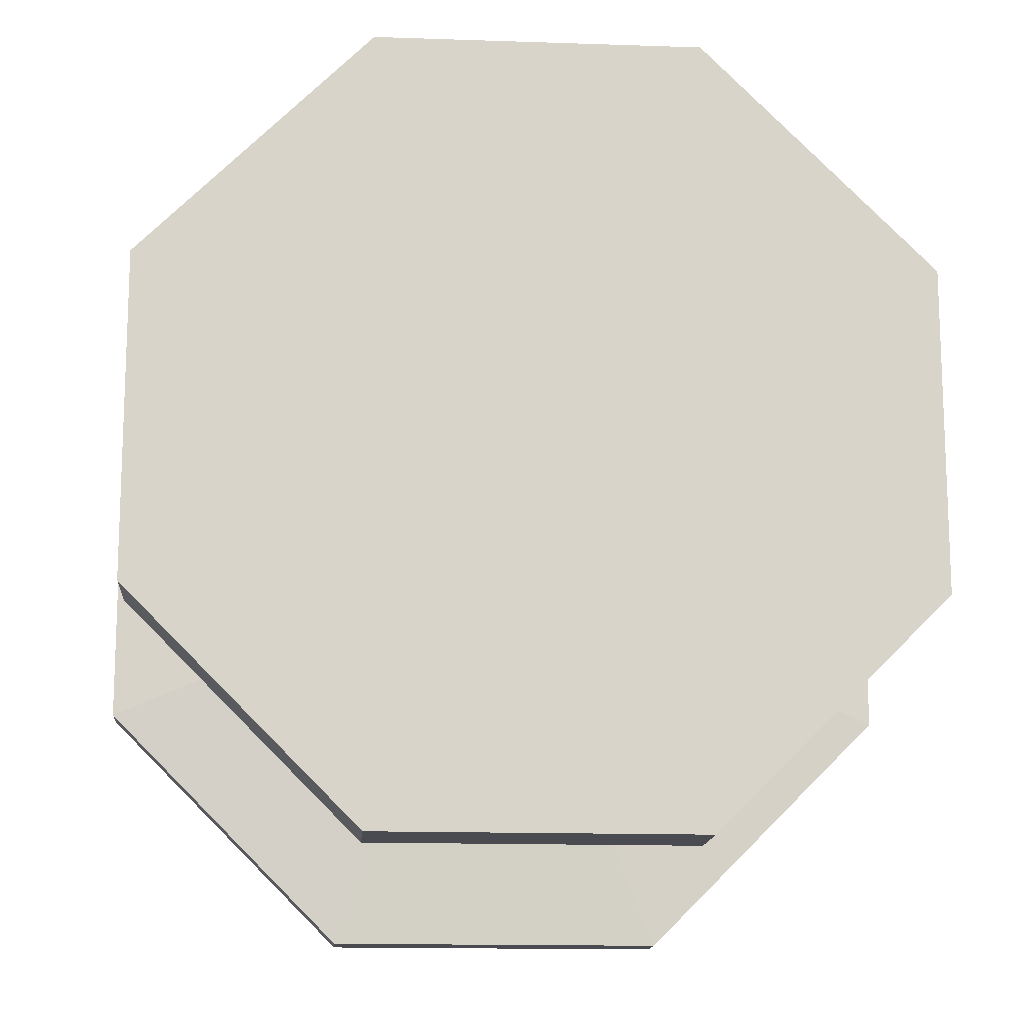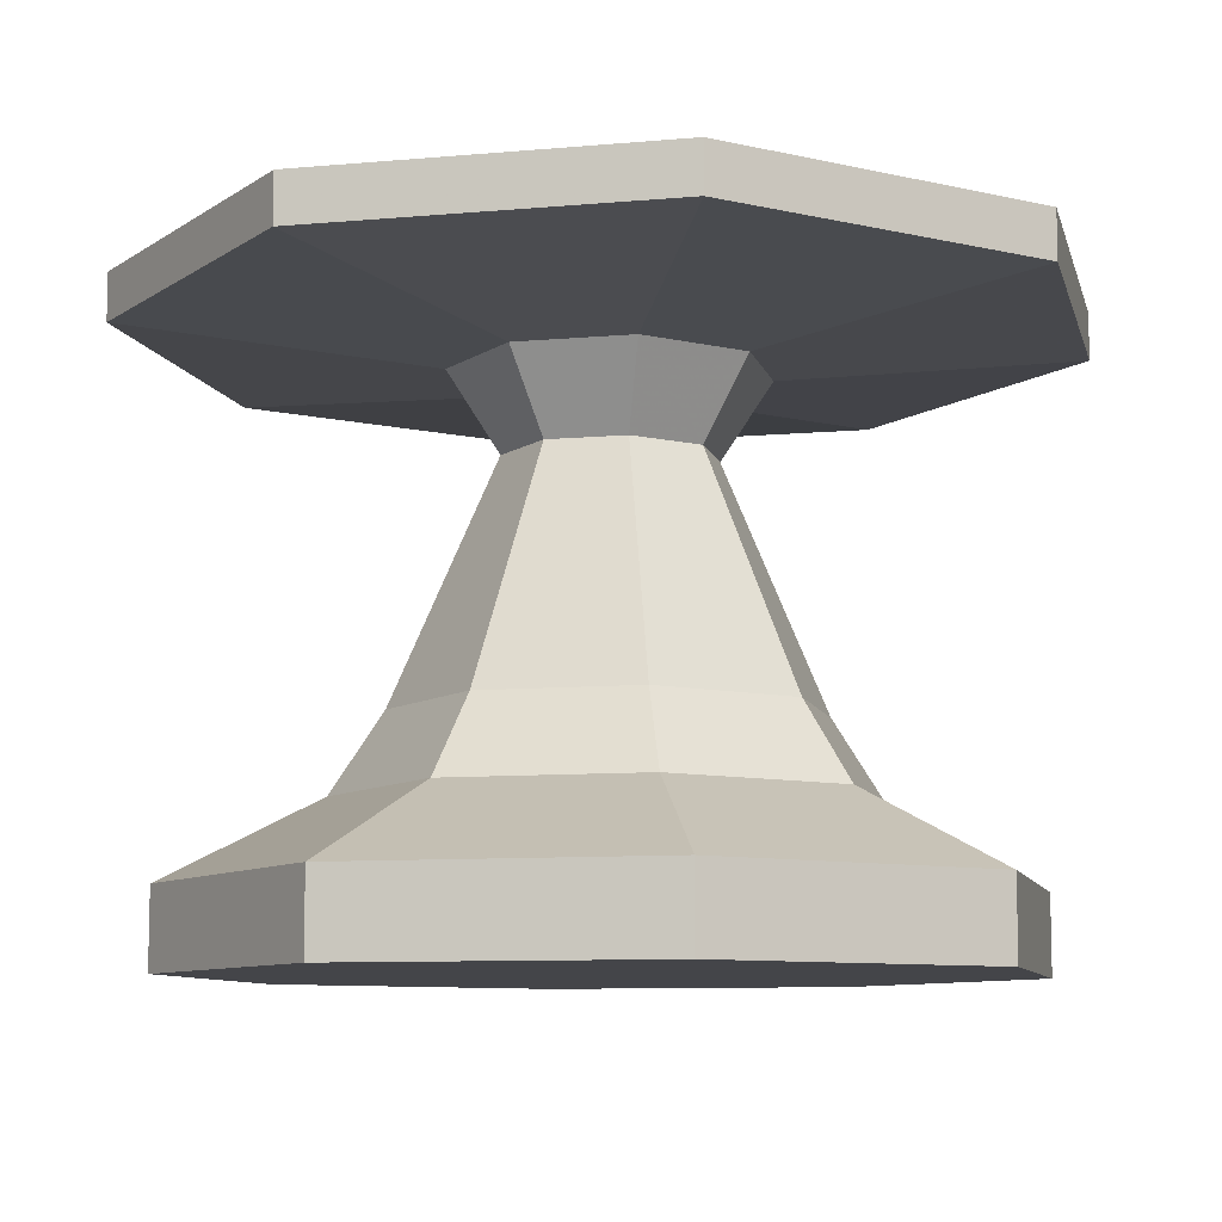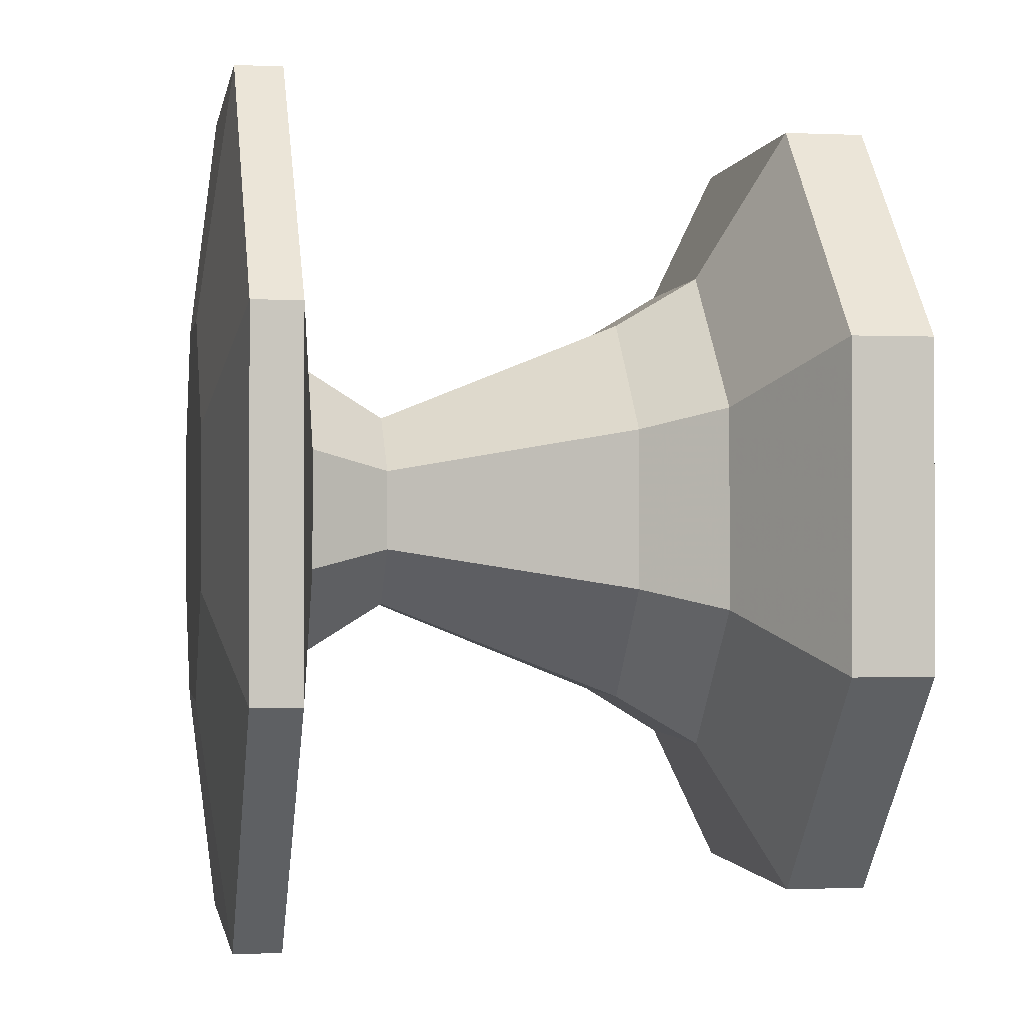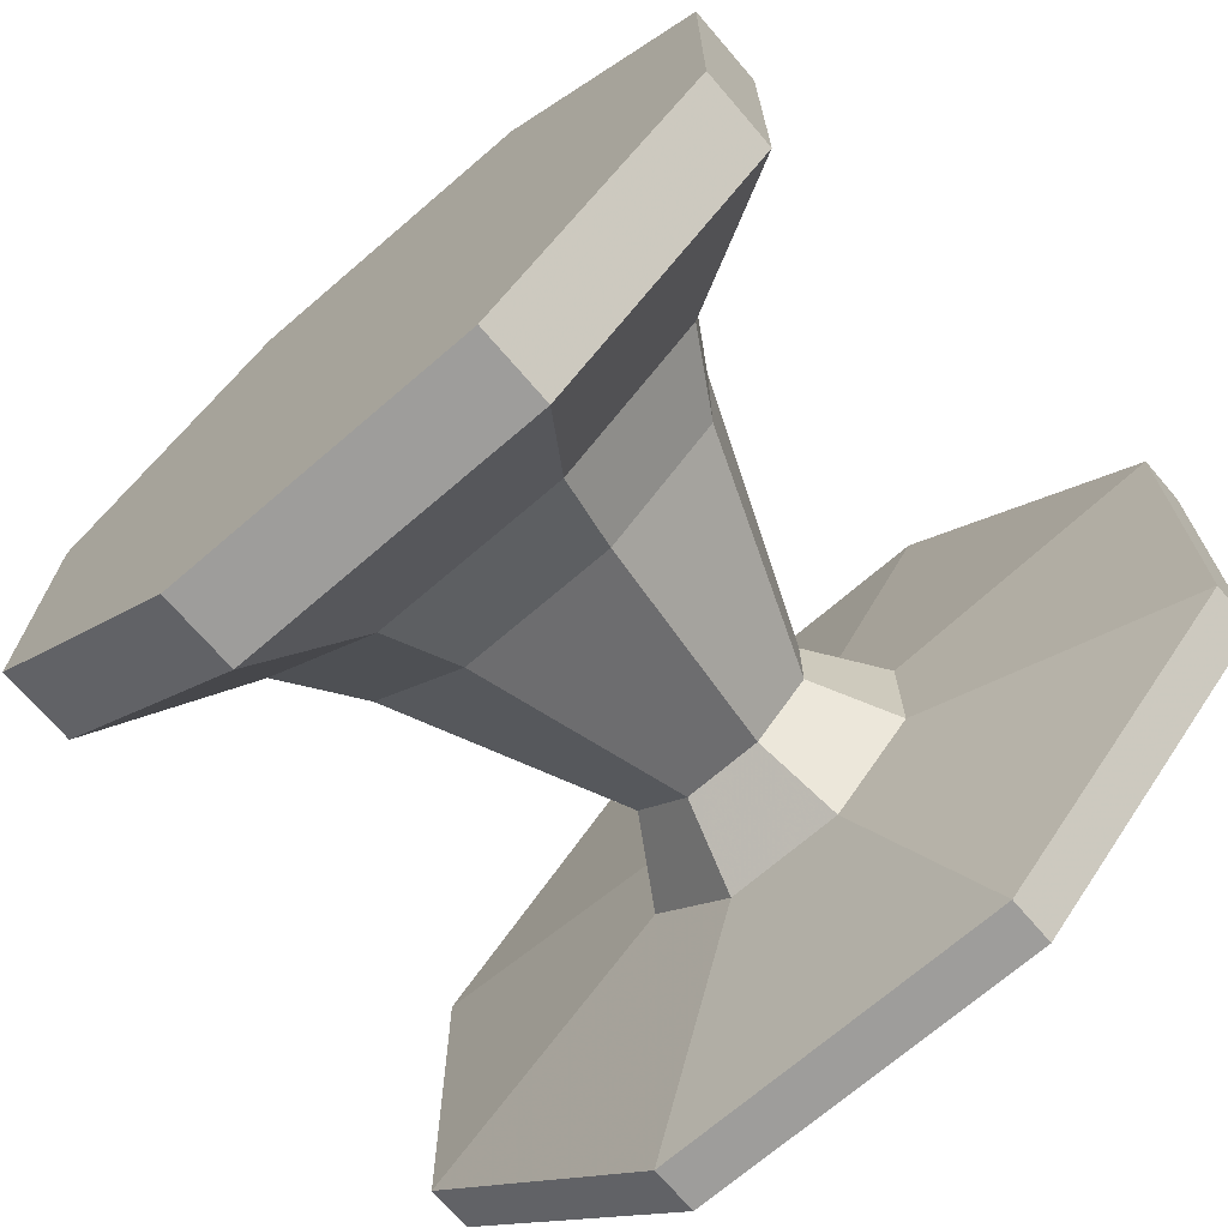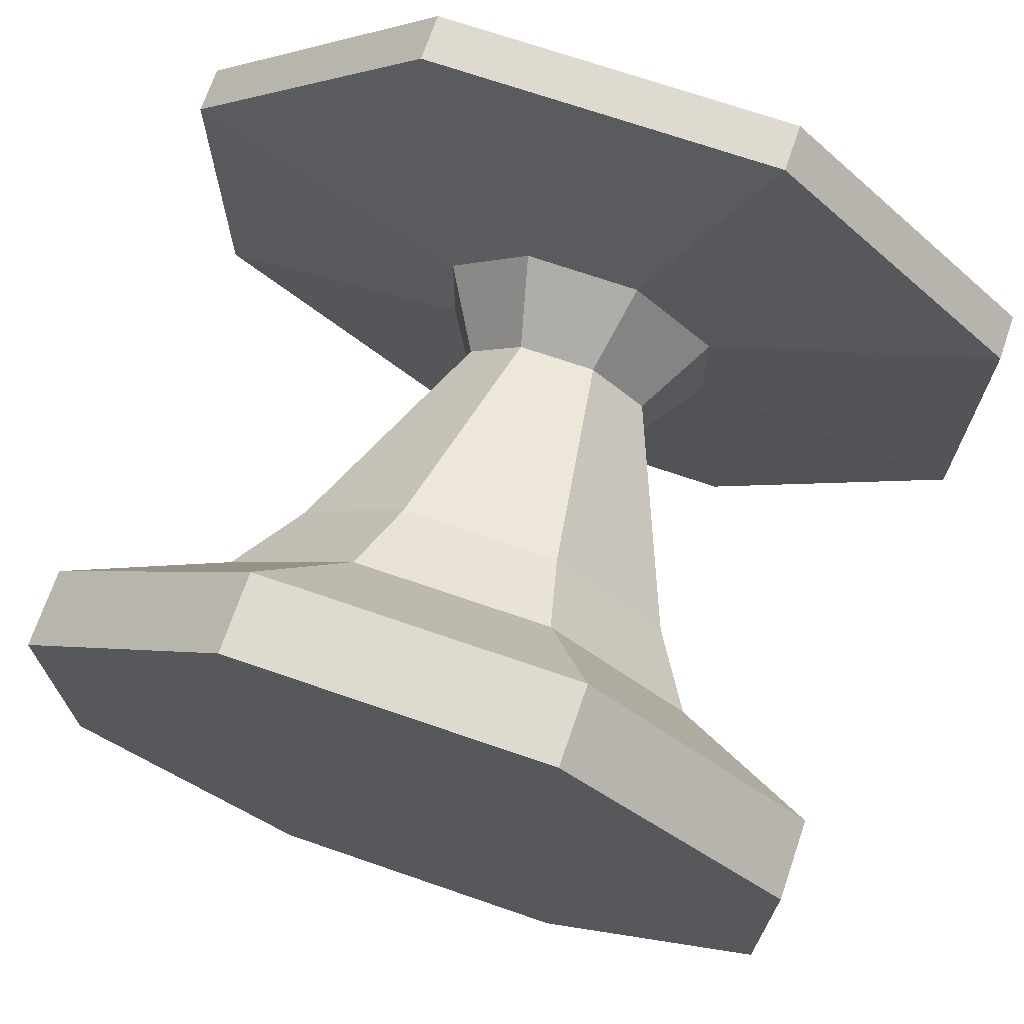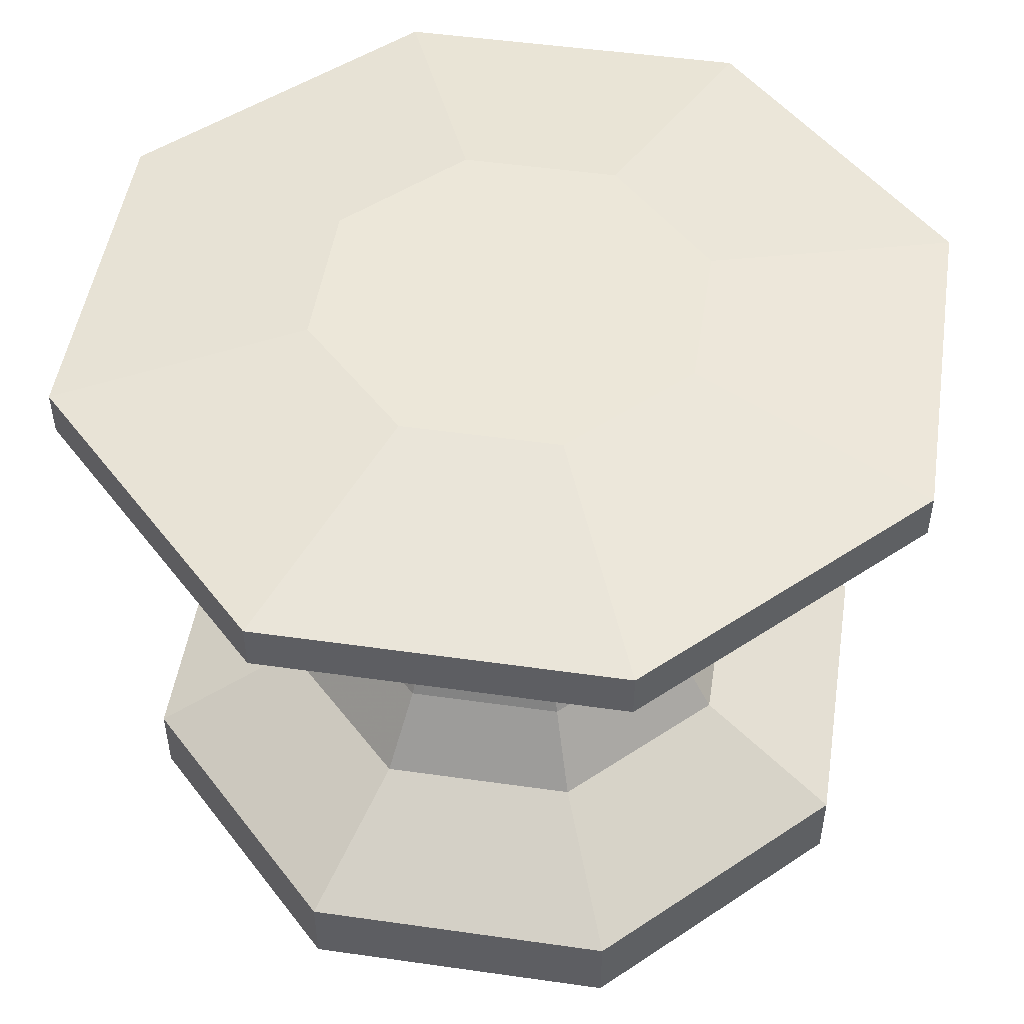
<metadata>
{"format":"obj","ext":"obj","renderer":"f3d","projection":"perspective","resolution":1024,"background":"white","views":[{"elev":-14.6,"azim":-4.3,"up":"+Z"},{"elev":-9.0,"azim":-166.5,"up":"+Y"},{"elev":-0.9,"azim":-99.4,"up":"+Z"},{"elev":-70.6,"azim":40.7,"up":"+Z"},{"elev":70.8,"azim":19.0,"up":"+Z"},{"elev":49.7,"azim":8.9,"up":"+Y"}]}
</metadata>
<code>
v 0.3255 0.025 0.07778
v 0.6745 0.025 0.07778
v 0.9222 0.025 0.3255
v 0.9222 0.025 0.6745
v 0.6745 0.025 0.9222
v 0.3255 0.025 0.9222
v 0.07778 0.025 0.6745
v 0.07778 0.025 0.3255
v 0.3255 0.113 0.07778
v 0.6745 0.113 0.07778
v 0.9222 0.113 0.3255
v 0.9222 0.113 0.6745
v 0.6745 0.113 0.9222
v 0.3255 0.113 0.9222
v 0.07778 0.113 0.6745
v 0.07778 0.113 0.3255
v 0.3909 0.2009 0.2361
v 0.6091 0.2009 0.2361
v 0.7639 0.2009 0.3909
v 0.7639 0.2009 0.6091
v 0.6091 0.2009 0.7639
v 0.3909 0.2009 0.7639
v 0.2361 0.2009 0.6091
v 0.2361 0.2009 0.3909
v 0.4127 0.2889 0.2889
v 0.5873 0.2889 0.2889
v 0.7111 0.2889 0.4127
v 0.7111 0.2889 0.5873
v 0.5873 0.2889 0.7111
v 0.4127 0.2889 0.7111
v 0.2889 0.2889 0.5873
v 0.2889 0.2889 0.4127
v 0.4564 0.5528 0.3944
v 0.5436 0.5528 0.3944
v 0.6056 0.5528 0.4564
v 0.6056 0.5528 0.5436
v 0.5436 0.5528 0.6056
v 0.4564 0.5528 0.6056
v 0.3944 0.5528 0.5436
v 0.3944 0.5528 0.4564
v 0.4346 0.6407 0.3417
v 0.5654 0.6407 0.3417
v 0.6583 0.6407 0.4346
v 0.6583 0.6407 0.5654
v 0.5654 0.6407 0.6583
v 0.4346 0.6407 0.6583
v 0.3417 0.6407 0.5654
v 0.3417 0.6407 0.4346
v 0.3037 0.6759 0.025
v 0.6963 0.6759 0.025
v 0.975 0.6759 0.3037
v 0.975 0.6759 0.6963
v 0.6963 0.6759 0.975
v 0.3037 0.6759 0.975
v 0.025 0.6759 0.6963
v 0.025 0.6759 0.3037
v 0.3037 0.7287 0.025
v 0.6963 0.7287 0.025
v 0.975 0.7287 0.3037
v 0.975 0.7287 0.6963
v 0.6963 0.7287 0.975
v 0.3037 0.7287 0.975
v 0.025 0.7287 0.6963
v 0.025 0.7287 0.3037
v 0.4127 0.7639 0.2889
v 0.5873 0.7639 0.2889
v 0.7111 0.7639 0.4127
v 0.7111 0.7639 0.5873
v 0.5873 0.7639 0.7111
v 0.4127 0.7639 0.7111
v 0.2889 0.7639 0.5873
v 0.2889 0.7639 0.4127
f 3 2 1
f 4 3 1
f 5 4 1
f 6 5 1
f 7 6 1
f 8 7 1
f 1 10 9
f 1 2 10
f 2 11 10
f 2 3 11
f 3 12 11
f 3 4 12
f 4 13 12
f 4 5 13
f 5 14 13
f 5 6 14
f 6 15 14
f 6 7 15
f 7 16 15
f 7 8 16
f 8 9 16
f 8 1 9
f 9 18 17
f 9 10 18
f 10 19 18
f 10 11 19
f 11 20 19
f 11 12 20
f 12 21 20
f 12 13 21
f 13 22 21
f 13 14 22
f 14 23 22
f 14 15 23
f 15 24 23
f 15 16 24
f 16 17 24
f 16 9 17
f 17 26 25
f 17 18 26
f 18 27 26
f 18 19 27
f 19 28 27
f 19 20 28
f 20 29 28
f 20 21 29
f 21 30 29
f 21 22 30
f 22 31 30
f 22 23 31
f 23 32 31
f 23 24 32
f 24 25 32
f 24 17 25
f 25 34 33
f 25 26 34
f 26 35 34
f 26 27 35
f 27 36 35
f 27 28 36
f 28 37 36
f 28 29 37
f 29 38 37
f 29 30 38
f 30 39 38
f 30 31 39
f 31 40 39
f 31 32 40
f 32 33 40
f 32 25 33
f 33 42 41
f 33 34 42
f 34 43 42
f 34 35 43
f 35 44 43
f 35 36 44
f 36 45 44
f 36 37 45
f 37 46 45
f 37 38 46
f 38 47 46
f 38 39 47
f 39 48 47
f 39 40 48
f 40 41 48
f 40 33 41
f 41 50 49
f 41 42 50
f 42 51 50
f 42 43 51
f 43 52 51
f 43 44 52
f 44 53 52
f 44 45 53
f 45 54 53
f 45 46 54
f 46 55 54
f 46 47 55
f 47 56 55
f 47 48 56
f 48 49 56
f 48 41 49
f 49 58 57
f 49 50 58
f 50 59 58
f 50 51 59
f 51 60 59
f 51 52 60
f 52 61 60
f 52 53 61
f 53 62 61
f 53 54 62
f 54 63 62
f 54 55 63
f 55 64 63
f 55 56 64
f 56 57 64
f 56 49 57
f 57 66 65
f 57 58 66
f 58 67 66
f 58 59 67
f 59 68 67
f 59 60 68
f 60 69 68
f 60 61 69
f 61 70 69
f 61 62 70
f 62 71 70
f 62 63 71
f 63 72 71
f 63 64 72
f 64 65 72
f 64 57 65
f 65 66 67
f 65 67 68
f 65 68 69
f 65 69 70
f 65 70 71
f 65 71 72

</code>
